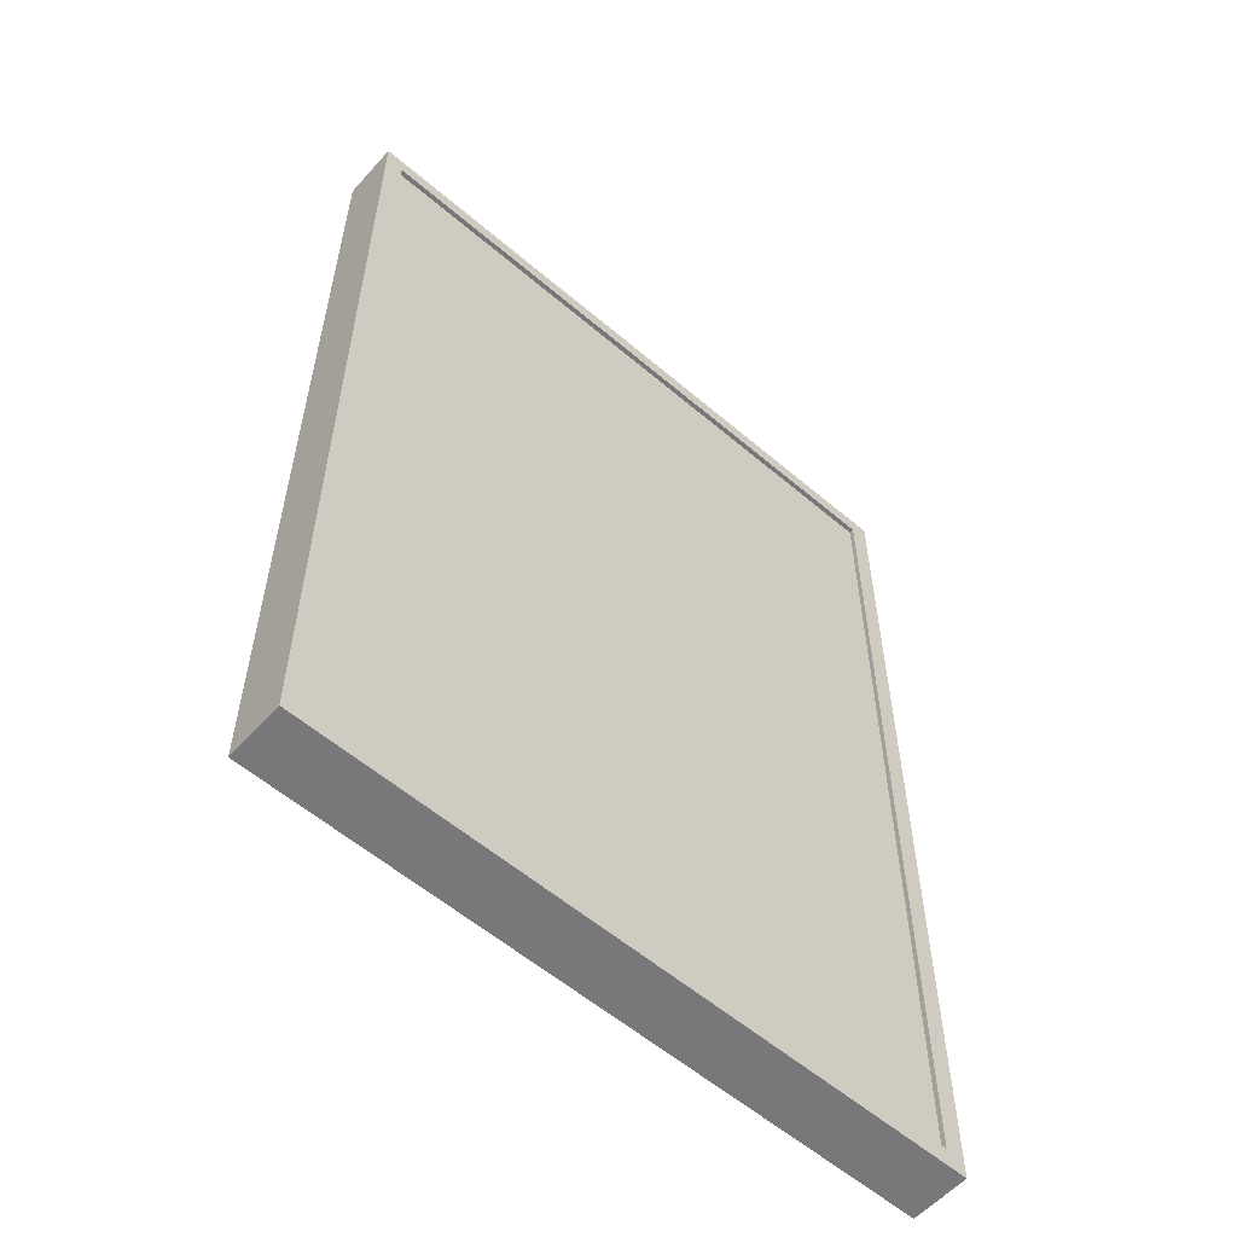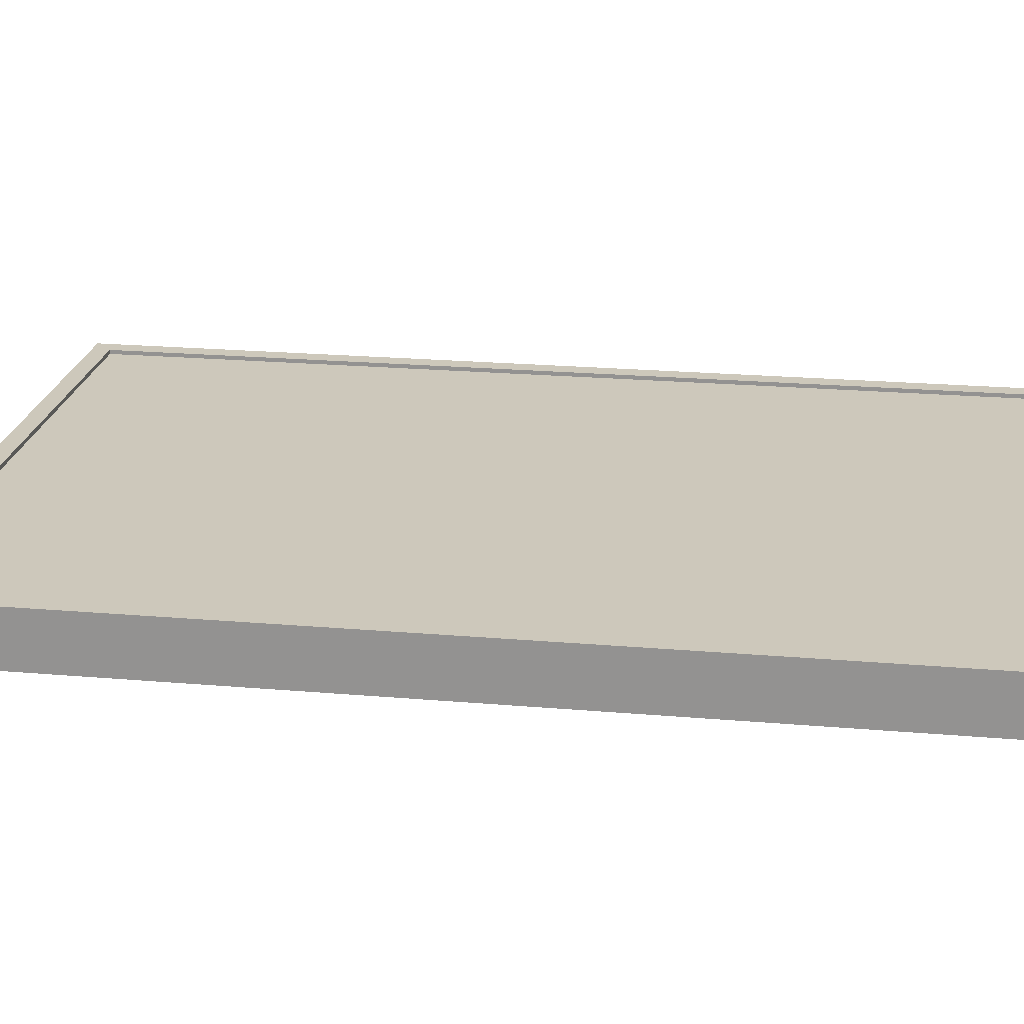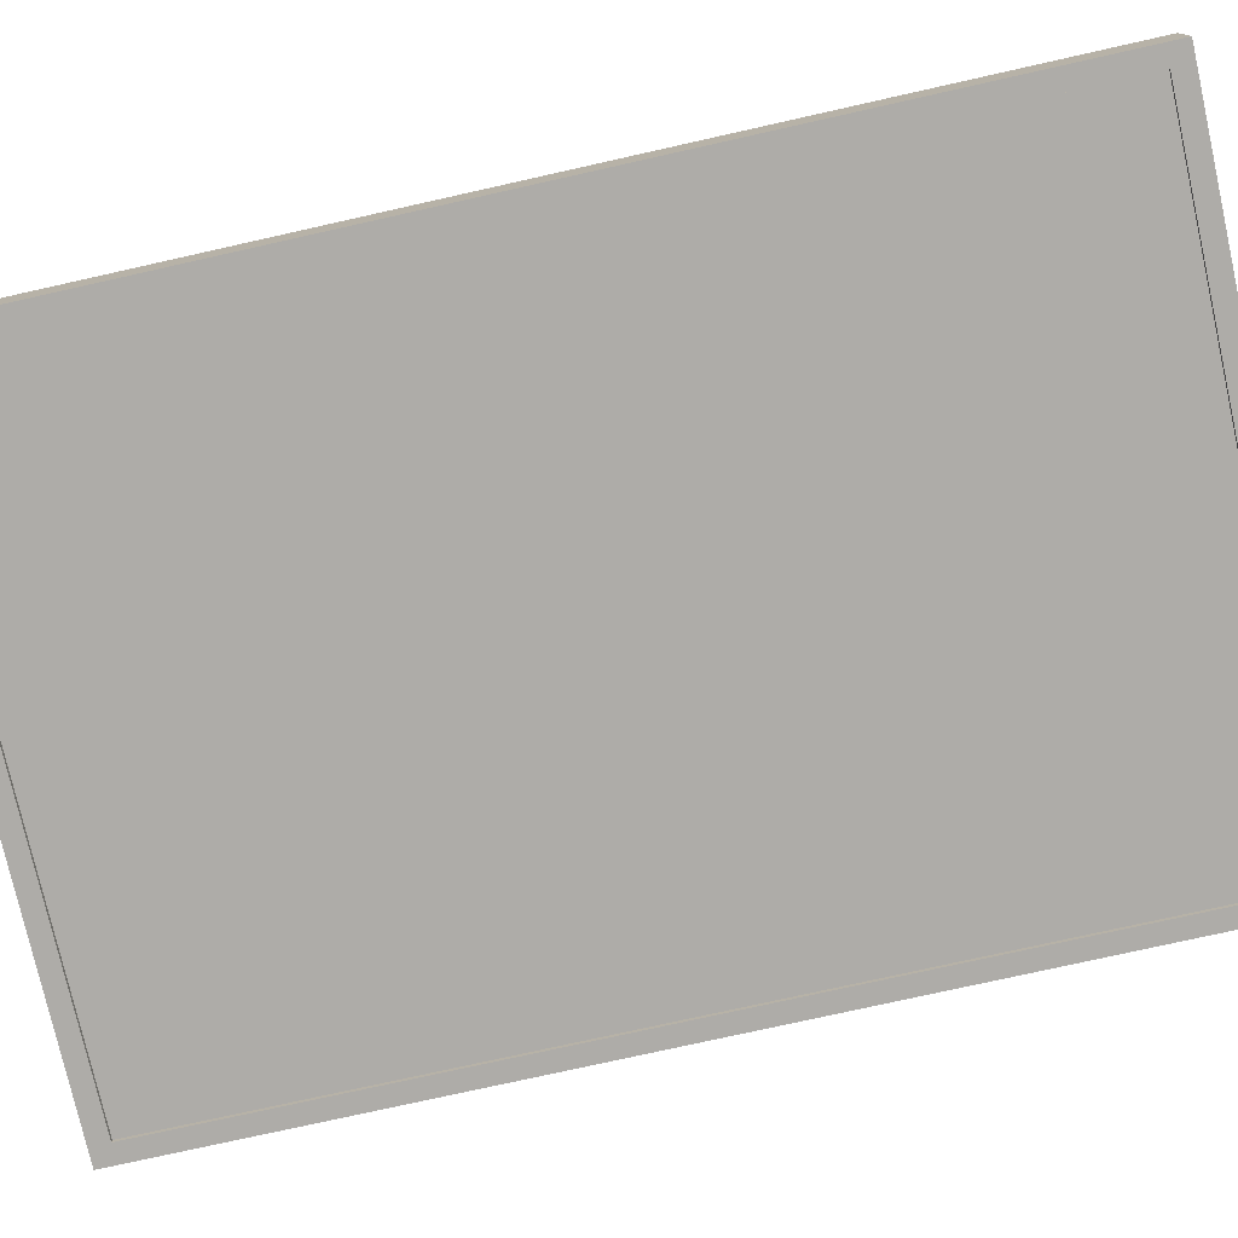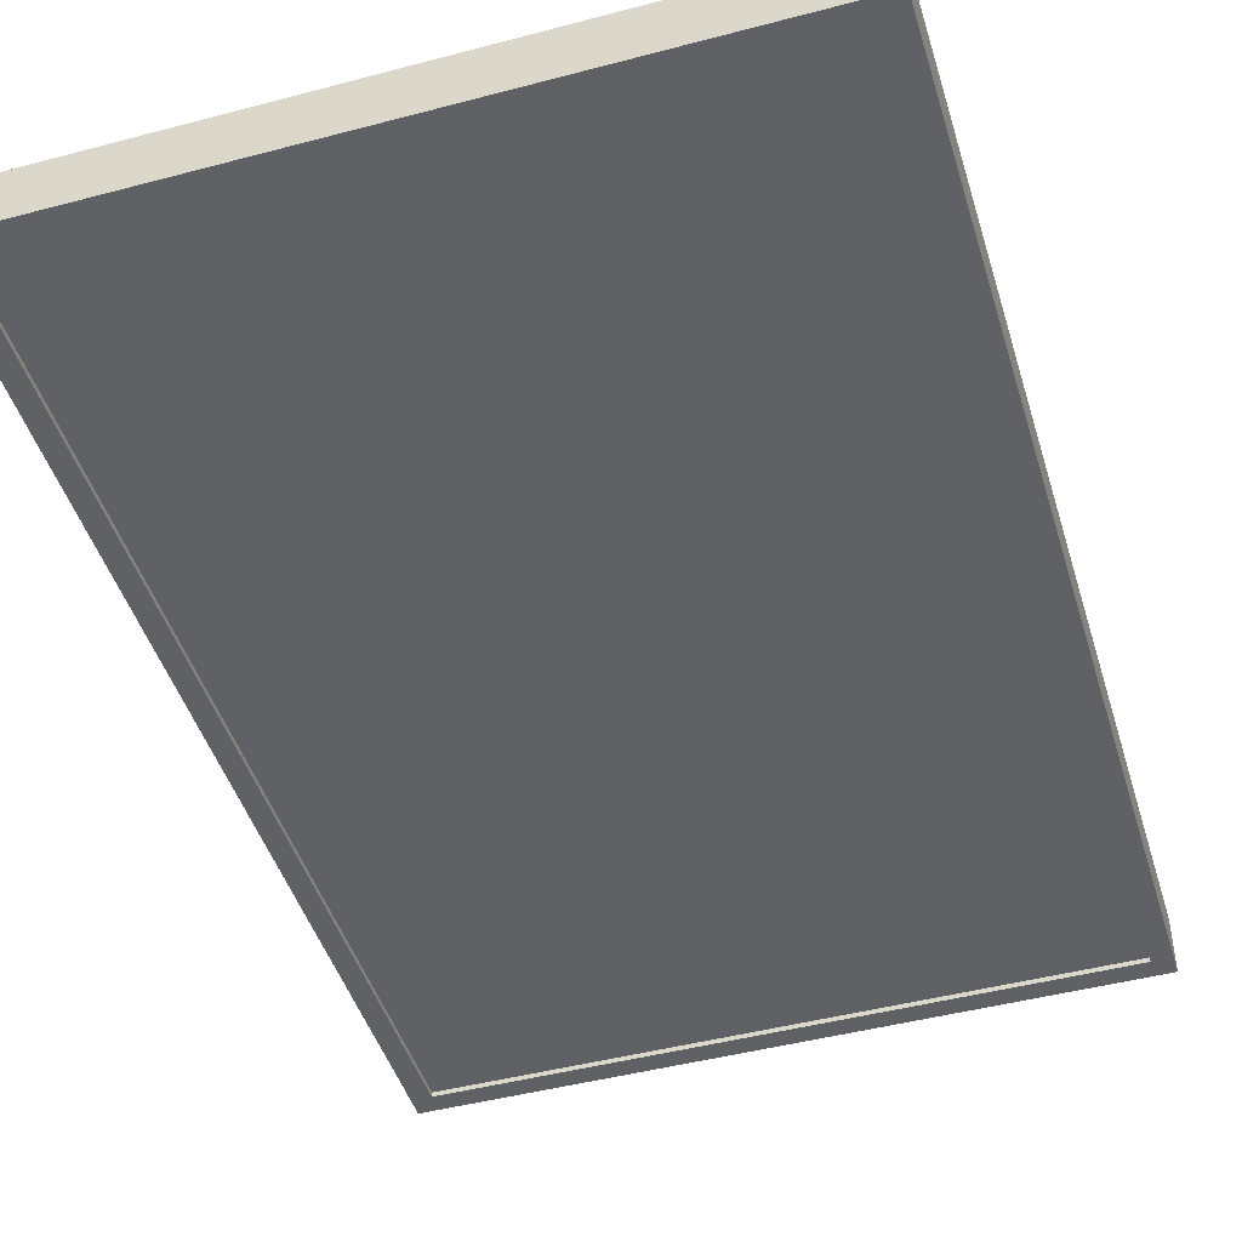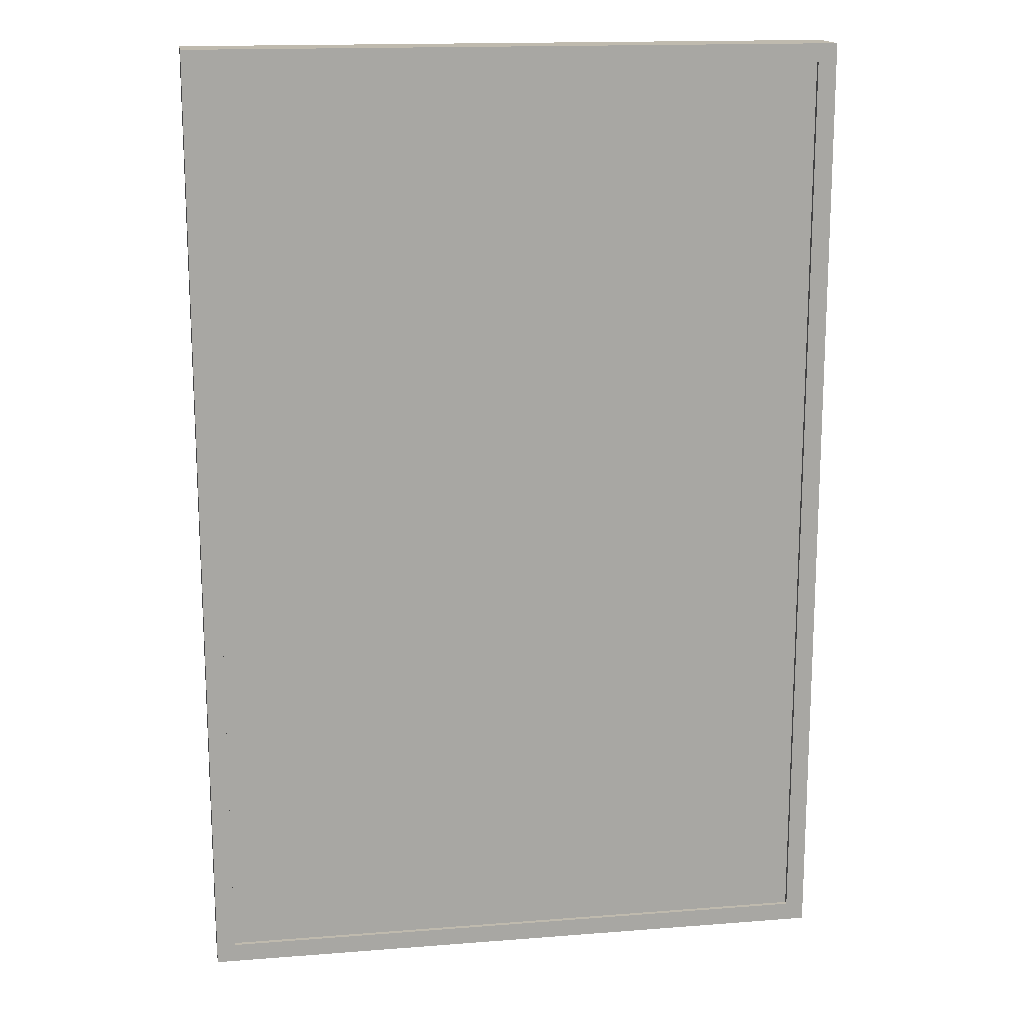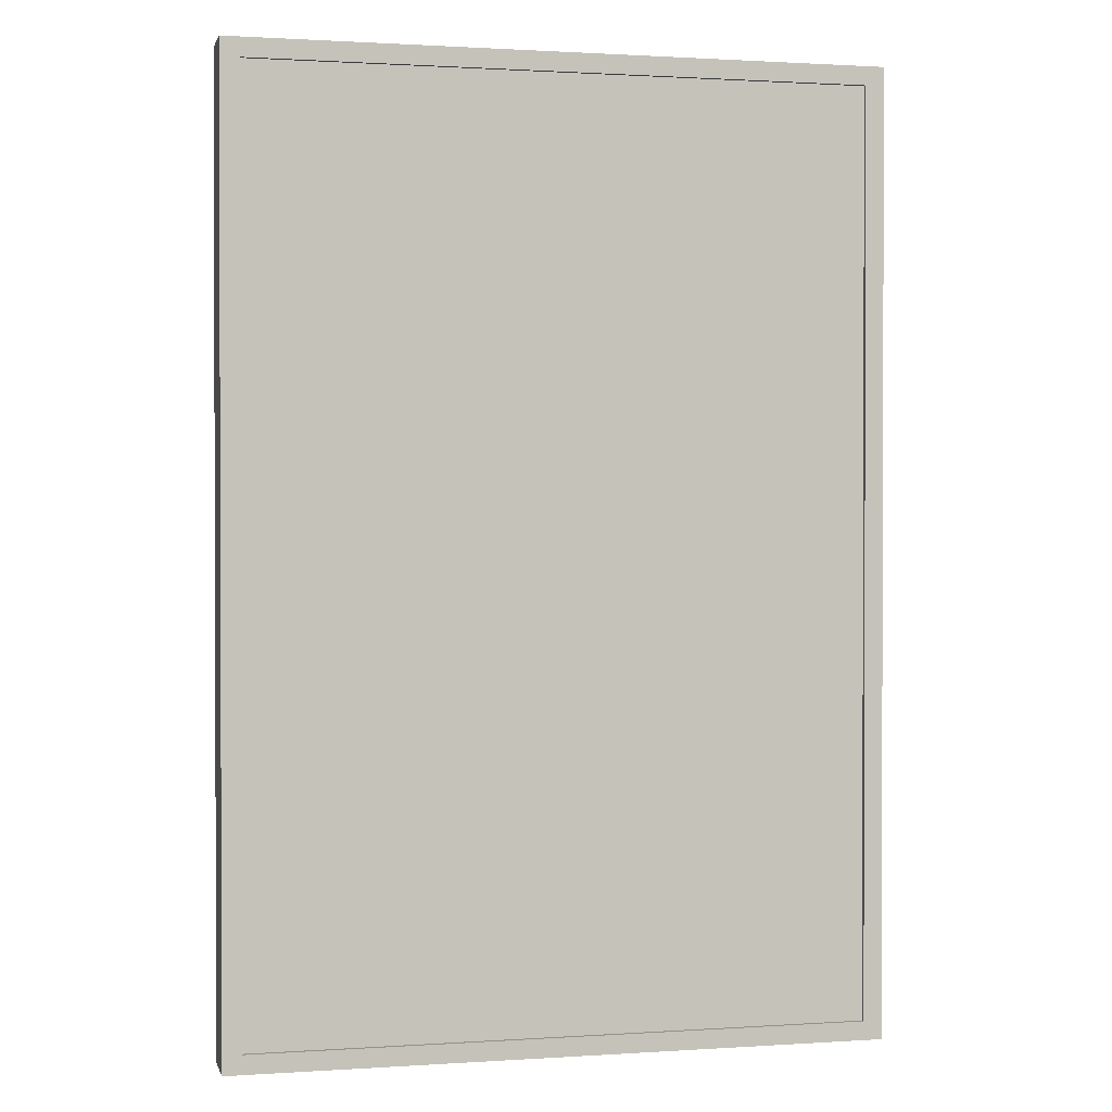
<metadata>
{"format":"obj","ext":"obj","renderer":"f3d","projection":"perspective","resolution":1024,"background":"white","views":[{"elev":-57.6,"azim":138.5,"up":"+Y"},{"elev":22.0,"azim":-81.4,"up":"+Z"},{"elev":-76.8,"azim":-77.4,"up":"+Z"},{"elev":-46.2,"azim":16.8,"up":"+Z"},{"elev":15.8,"azim":170.7,"up":"+Y"},{"elev":1.1,"azim":166.5,"up":"+Y"}]}
</metadata>
<code>
g Common_Prop_Billboard_13
v 0.4409 1.355 0.03434
v 0.4409 0.02699 0.03434
v -0.4411 0.02699 0.03434
v -0.4409 1.355 0.03434
v -0.4679 1.382 0.04052
v -0.4679 1.382 -0.04052
v 0.4679 1.382 -0.04052
v 0.4679 1.382 0.04052
v 0.4409 1.355 0.04052
v -0.4409 1.355 0.04052
v -0.4679 1.382 0.04052
v 0.4679 1.382 0.04052
v 0.4409 1.355 -0.04052
v -0.4409 1.355 -0.04052
v -0.4409 1.355 0.04052
v 0.4409 1.355 0.04052
v 0.4679 1.382 -0.04052
v -0.4679 1.382 -0.04052
v -0.4409 1.355 -0.04052
v 0.4409 1.355 -0.04052
v -0.4679 1.382 0.04052
v -0.4679 -6.104e-07 0.04052
v -0.4679 -1.831e-06 -0.04052
v -0.4679 1.382 -0.04052
v -0.4409 1.355 0.04052
v -0.4409 0.02699 0.04052
v -0.4679 -6.104e-07 0.04052
v -0.4679 1.382 0.04052
v -0.4409 1.355 -0.04052
v -0.4409 0.02699 -0.04052
v -0.4409 0.02699 0.04052
v -0.4409 1.355 0.04052
v -0.4679 1.382 -0.04052
v -0.4679 -1.831e-06 -0.04052
v -0.4409 0.02699 -0.04052
v -0.4409 1.355 -0.04052
v -0.4679 -6.104e-07 0.04052
v 0.4679 -6.104e-07 0.04052
v 0.4679 -1.831e-06 -0.04052
v -0.4679 -1.831e-06 -0.04052
v -0.4409 0.02699 0.04052
v 0.4409 0.02699 0.04052
v 0.4679 -6.104e-07 0.04052
v -0.4679 -6.104e-07 0.04052
v -0.4409 0.02699 -0.04052
v 0.4409 0.02699 -0.04052
v 0.4409 0.02699 0.04052
v -0.4409 0.02699 0.04052
v -0.4679 -1.831e-06 -0.04052
v 0.4679 -1.831e-06 -0.04052
v 0.4409 0.02699 -0.04052
v -0.4409 0.02699 -0.04052
v 0.4679 -6.104e-07 0.04052
v 0.4679 1.382 0.04052
v 0.4679 1.382 -0.04052
v 0.4679 -1.831e-06 -0.04052
v 0.4409 0.02699 0.04052
v 0.4409 1.355 0.04052
v 0.4679 1.382 0.04052
v 0.4679 -6.104e-07 0.04052
v 0.4409 0.02699 -0.04052
v 0.4409 1.355 -0.04052
v 0.4409 1.355 0.04052
v 0.4409 0.02699 0.04052
v 0.4679 -1.831e-06 -0.04052
v 0.4679 1.382 -0.04052
v 0.4409 1.355 -0.04052
v 0.4409 0.02699 -0.04052
v -0.441 1.355 -0.03396
v -0.441 0.02699 -0.03396
v 0.441 0.02699 -0.03396
v 0.4408 1.355 -0.03396
g Common_Prop_Billboard_13_0
f 3 2 1
f 4 3 1
f 7 6 5
f 8 7 5
f 11 10 9
f 12 11 9
f 15 14 13
f 16 15 13
f 19 18 17
f 20 19 17
f 23 22 21
f 24 23 21
f 27 26 25
f 28 27 25
f 31 30 29
f 32 31 29
f 35 34 33
f 36 35 33
f 39 38 37
f 40 39 37
f 43 42 41
f 44 43 41
f 47 46 45
f 48 47 45
f 51 50 49
f 52 51 49
f 55 54 53
f 56 55 53
f 59 58 57
f 60 59 57
f 63 62 61
f 64 63 61
f 67 66 65
f 68 67 65
f 71 70 69
f 72 71 69

</code>
